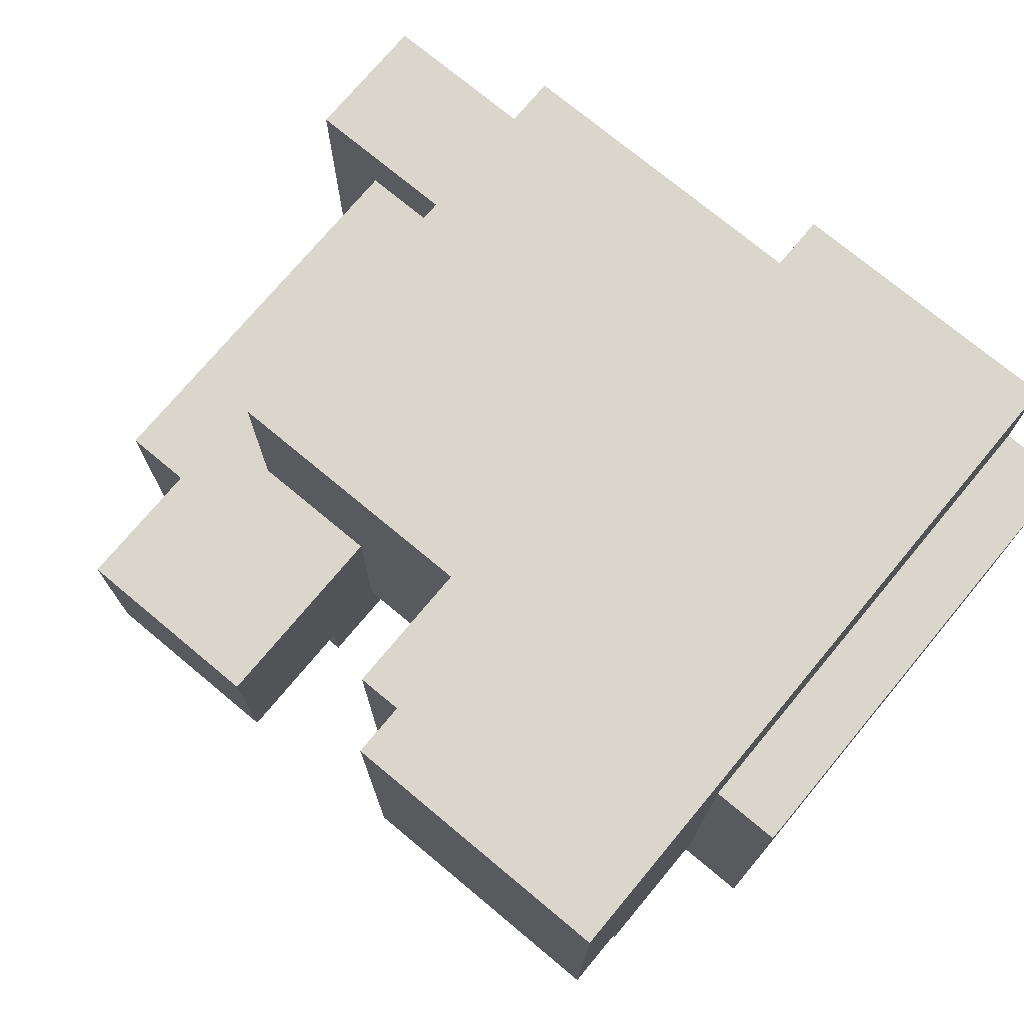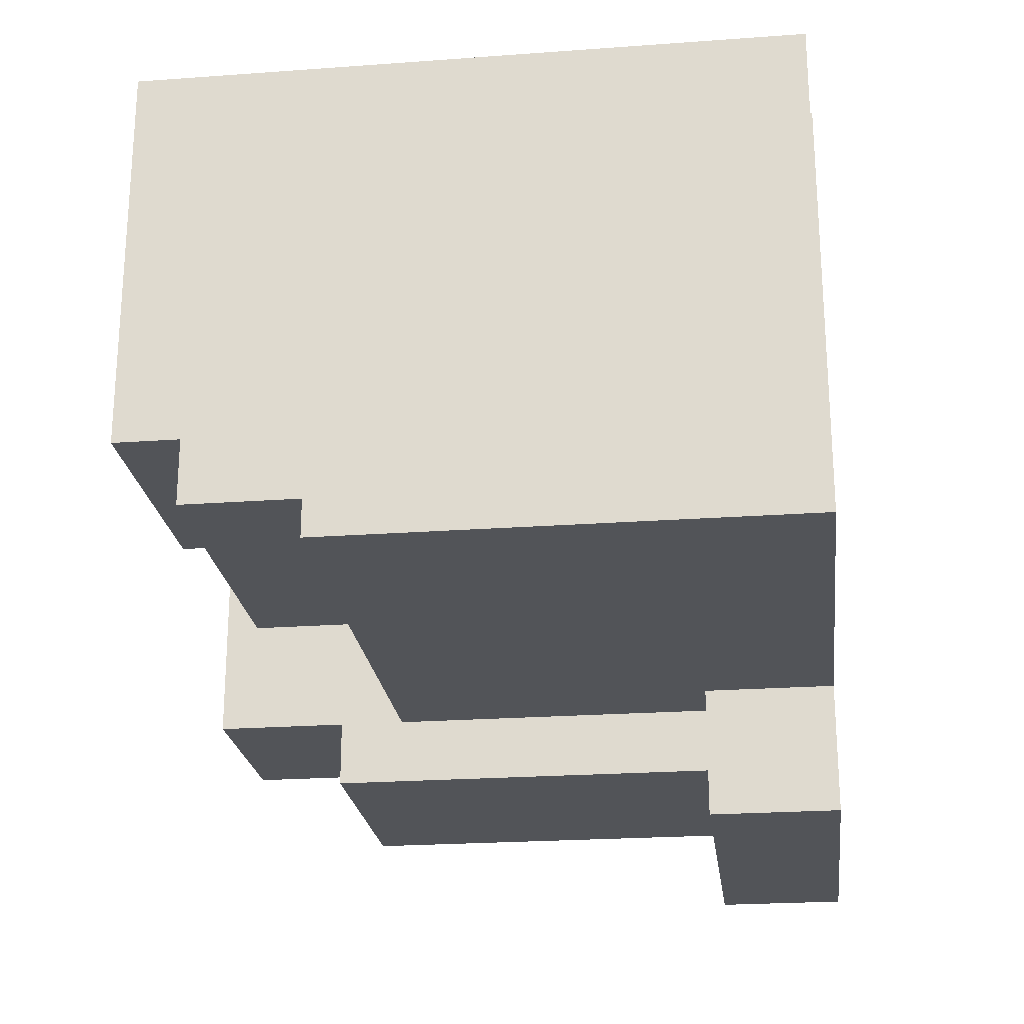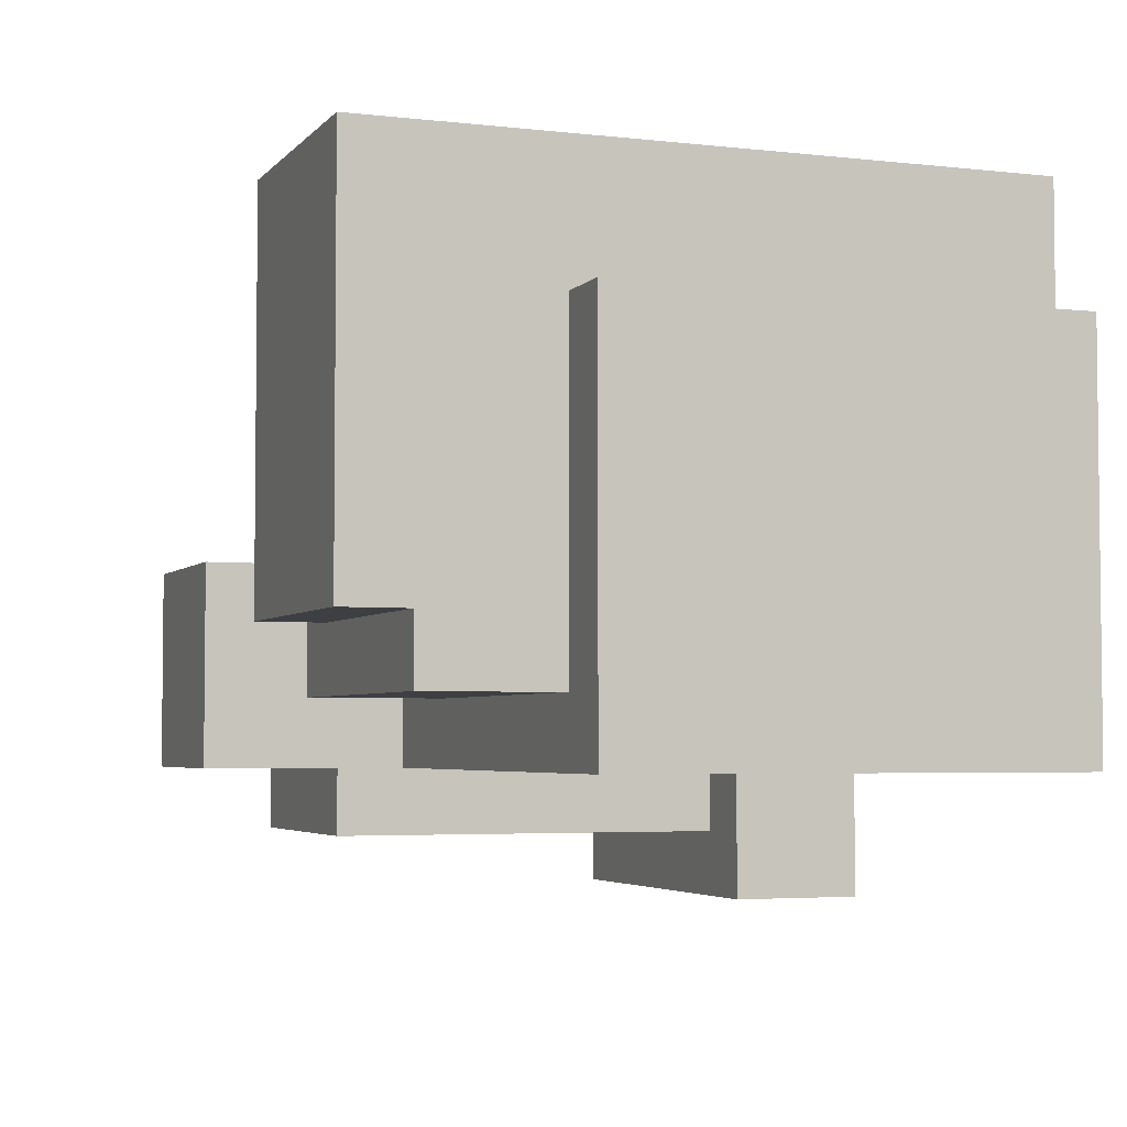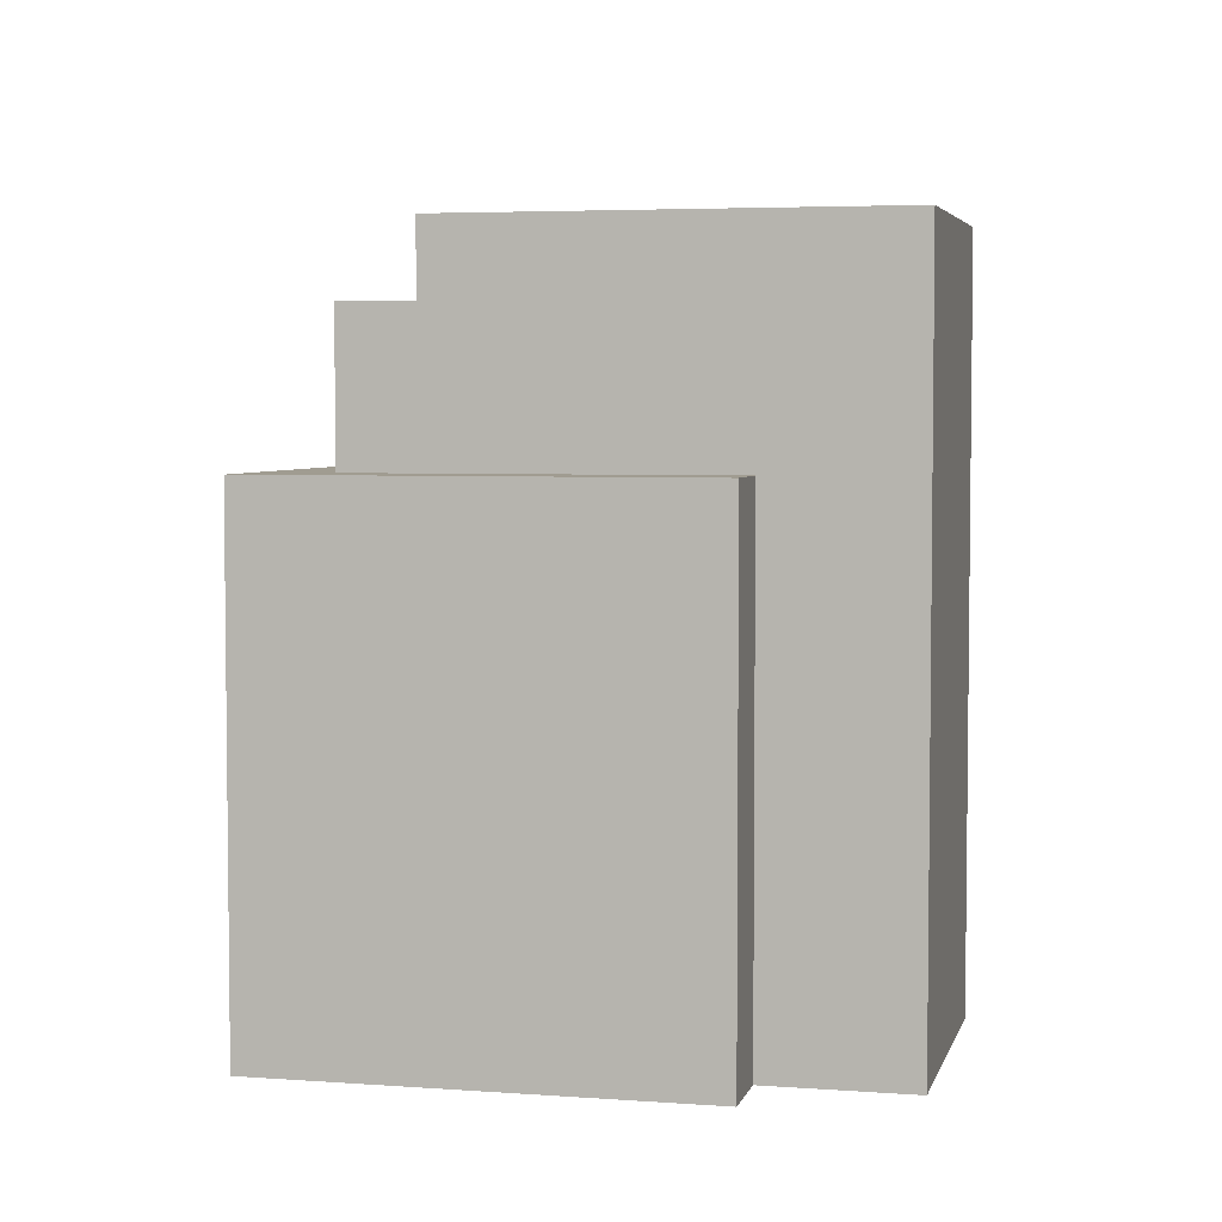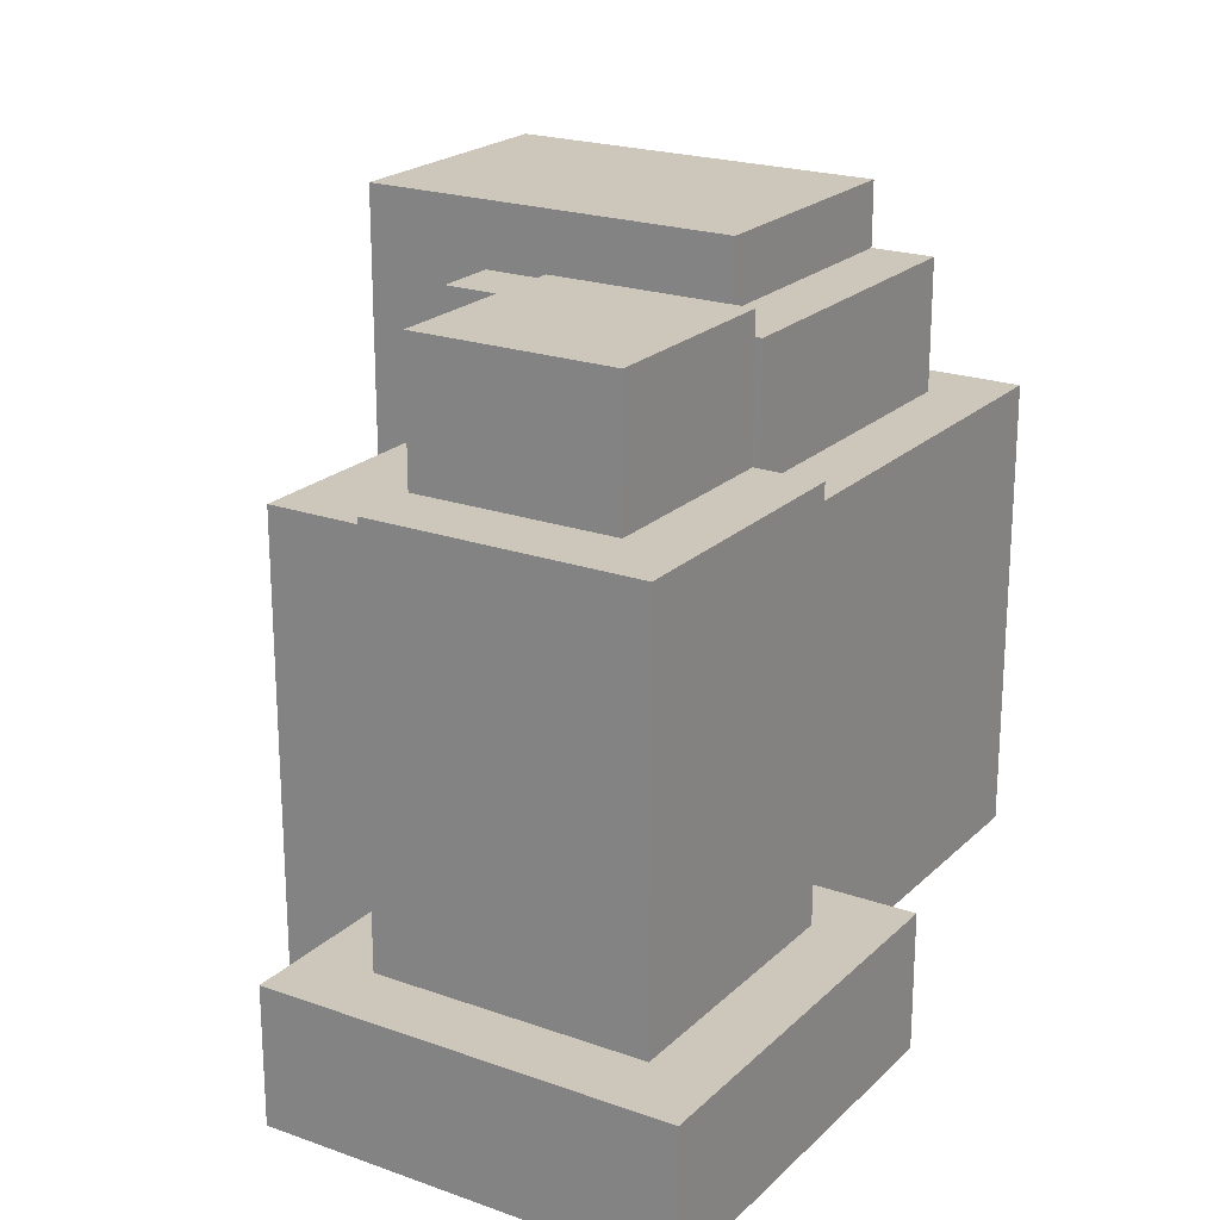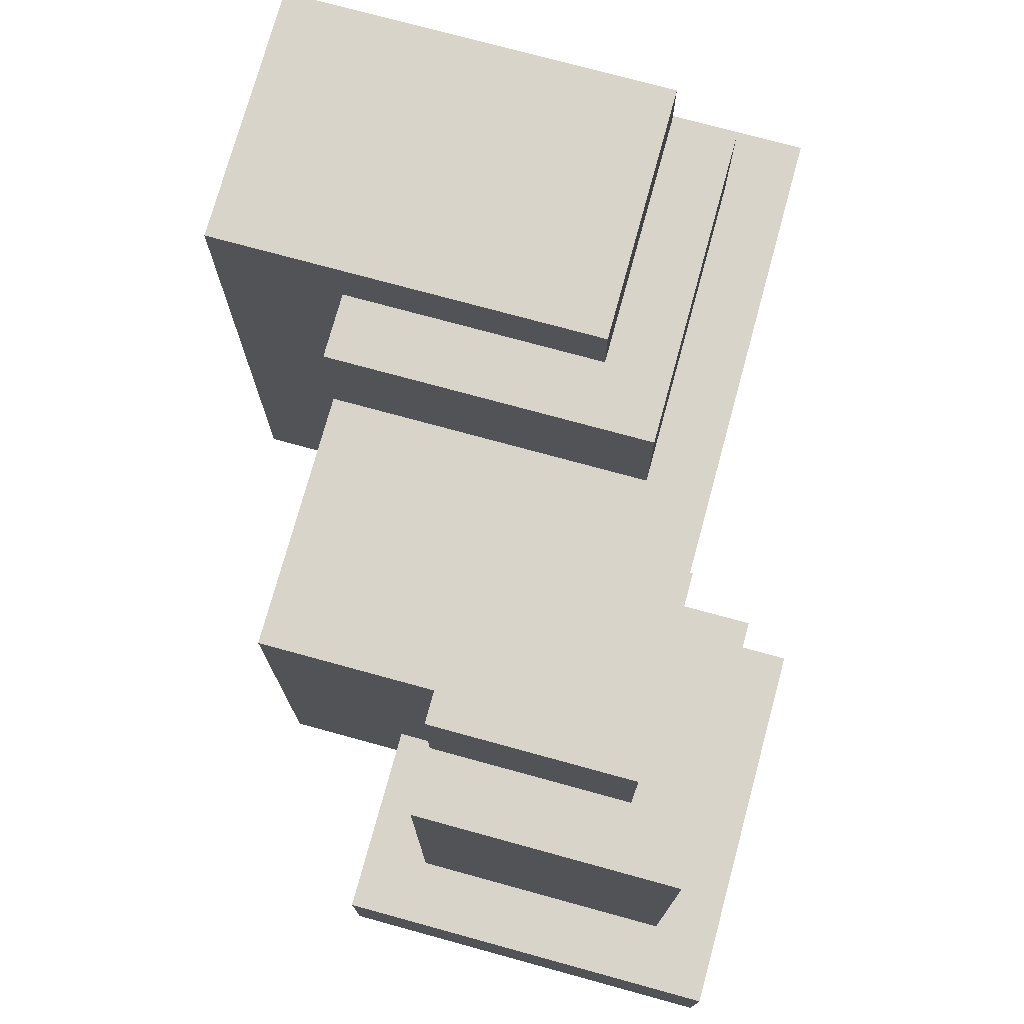
<metadata>
{"format":"obj","ext":"obj","renderer":"f3d","projection":"perspective","resolution":1024,"background":"white","views":[{"elev":73.9,"azim":-140.2,"up":"+Z"},{"elev":-23.0,"azim":-82.9,"up":"+Z"},{"elev":-4.0,"azim":-110.6,"up":"+Z"},{"elev":4.4,"azim":-76.5,"up":"+Y"},{"elev":21.5,"azim":122.2,"up":"+Y"},{"elev":74.8,"azim":105.3,"up":"+Y"}]}
</metadata>
<code>
o
v -0.8 0 0.3
v -0.8 0 -0.3
v -0.8 0.7 0.3
v -0.8 0.7 -0.3
v -0.7 0 0.5
v -0.7 0 0.3
v -0.7 0.7 0.3
v -0.7 0.7 -0.2
v -0.7 0.9 -0.1
v -0.7 0.9 -0.2
v -0.7 1 0.5
v -0.7 1 -0.1
v -0.1 0 -0.3
v -0.1 0 -0.5
v -0.1 0.2 -0.3
v -0.1 0.2 -0.5
v -2.235e-08 0.2 -0.3
v -2.235e-08 0.2 -0.4
v -2.235e-08 0.7 1.49e-08
v -2.235e-08 0.7 -0.3
v -2.235e-08 0.8 -0.3
v -2.235e-08 0.8 -0.4
v -2.235e-08 1 1.49e-08
v -2.235e-08 1 -0.3
v -0.3 0 0.5
v -0.3 0 0.3
v -0.3 0.9 0.3
v -0.3 0.9 -0.1
v -0.3 1 0.5
v -0.3 1 -0.1
v -0.2 0.7 0.3
v -0.2 0.7 -0.2
v -0.2 0.9 0.3
v -0.2 0.9 -0.2
v 0.2 0 0.3
v 0.2 0 0.1
v 0.2 0.2 0.1
v 0.2 0.2 1.49e-08
v 0.2 0.7 0.3
v 0.2 0.7 1.49e-08
v 0.3 0.8 1.49e-08
v 0.3 0.8 -0.3
v 0.3 1 1.49e-08
v 0.3 1 -0.3
v 0.4 0.2 1.49e-08
v 0.4 0.2 -0.4
v 0.4 0.8 1.49e-08
v 0.4 0.8 -0.4
v 0.5 0 0.1
v 0.5 0 -0.5
v 0.5 0.2 0.1
v 0.5 0.2 -0.5
v -0.7 0 0.5
v -0.7 1 0.5
v -0.3 0 0.5
v -0.3 1 0.5
v -0.8 0 0.3
v -0.8 0.7 0.3
v -0.7 0 0.3
v -0.7 0.7 0.3
v -0.3 0 0.3
v -0.3 0.9 0.3
v -0.2 0.7 0.3
v -0.2 0.9 0.3
v 0.2 0 0.3
v 0.2 0.7 0.3
v 0.2 0 0.1
v 0.2 0.2 0.1
v 0.5 0 0.1
v 0.5 0.2 0.1
v -2.235e-08 0.7 1.49e-08
v -2.235e-08 1 1.49e-08
v 0.2 0.2 1.49e-08
v 0.2 0.7 1.49e-08
v 0.3 0.8 1.49e-08
v 0.3 1 1.49e-08
v 0.4 0.2 1.49e-08
v 0.4 0.8 1.49e-08
v -0.7 0.9 -0.1
v -0.7 1 -0.1
v -0.3 0.9 -0.1
v -0.3 1 -0.1
v -0.7 0.7 -0.2
v -0.7 0.9 -0.2
v -0.2 0.7 -0.2
v -0.2 0.9 -0.2
v -0.8 0 -0.3
v -0.8 0.7 -0.3
v -0.1 0 -0.3
v -0.1 0.2 -0.3
v -2.235e-08 0.2 -0.3
v -2.235e-08 0.7 -0.3
v -2.235e-08 0.8 -0.3
v -2.235e-08 1 -0.3
v 0.3 0.8 -0.3
v 0.3 1 -0.3
v -2.235e-08 0.2 -0.4
v -2.235e-08 0.8 -0.4
v 0.4 0.2 -0.4
v 0.4 0.8 -0.4
v -0.1 0 -0.5
v -0.1 0.2 -0.5
v 0.5 0 -0.5
v 0.5 0.2 -0.5
v -0.7 0 0.5
v -0.3 0 0.5
v -0.8 0 0.3
v -0.7 0 0.3
v -0.3 0 0.3
v 0.2 0 0.3
v 0.2 0 0.1
v 0.5 0 0.1
v -0.8 0 -0.3
v -0.1 0 -0.3
v -0.1 0 -0.5
v 0.5 0 -0.5
v 0.2 0.2 0.1
v 0.5 0.2 0.1
v 0.2 0.2 1.49e-08
v 0.4 0.2 1.49e-08
v -0.1 0.2 -0.3
v -2.235e-08 0.2 -0.3
v -2.235e-08 0.2 -0.4
v 0.4 0.2 -0.4
v -0.1 0.2 -0.5
v 0.5 0.2 -0.5
v -0.8 0.7 0.3
v -0.7 0.7 0.3
v -0.2 0.7 0.3
v 0.2 0.7 0.3
v -2.235e-08 0.7 1.49e-08
v 0.2 0.7 1.49e-08
v -0.7 0.7 -0.2
v -0.2 0.7 -0.2
v -0.8 0.7 -0.3
v -2.235e-08 0.7 -0.3
v 0.3 0.8 1.49e-08
v 0.4 0.8 1.49e-08
v -2.235e-08 0.8 -0.3
v 0.3 0.8 -0.3
v -2.235e-08 0.8 -0.4
v 0.4 0.8 -0.4
v -0.3 0.9 0.3
v -0.2 0.9 0.3
v -0.7 0.9 -0.1
v -0.3 0.9 -0.1
v -0.7 0.9 -0.2
v -0.2 0.9 -0.2
v -0.7 1 0.5
v -0.3 1 0.5
v -2.235e-08 1 1.49e-08
v 0.3 1 1.49e-08
v -0.7 1 -0.1
v -0.3 1 -0.1
v -2.235e-08 1 -0.3
v 0.3 1 -0.3
f 3 2 1
f 4 2 3
f 7 6 5
f 9 8 7
f 10 8 9
f 11 7 5
f 11 9 7
f 12 9 11
f 15 14 13
f 16 14 15
f 20 18 17
f 21 18 20
f 21 20 19
f 22 18 21
f 23 21 19
f 24 21 23
f 25 26 27
f 25 27 29
f 27 28 29
f 29 28 30
f 31 32 33
f 33 32 34
f 35 36 37
f 35 37 39
f 37 38 39
f 39 38 40
f 41 42 43
f 43 42 44
f 45 46 47
f 47 46 48
f 49 50 51
f 51 50 52
f 55 54 53
f 56 54 55
f 59 58 57
f 60 58 59
f 63 62 61
f 64 62 63
f 65 63 61
f 66 63 65
f 69 68 67
f 70 68 69
f 74 72 71
f 75 72 74
f 75 74 73
f 76 72 75
f 77 75 73
f 78 75 77
f 79 80 81
f 81 80 82
f 83 84 85
f 85 84 86
f 87 88 89
f 89 88 90
f 90 88 91
f 91 88 92
f 93 94 95
f 95 94 96
f 97 98 99
f 99 98 100
f 101 102 103
f 103 102 104
f 108 106 105
f 109 106 108
f 111 108 107
f 111 110 109
f 111 109 108
f 113 111 107
f 113 112 111
f 114 112 113
f 115 112 114
f 116 112 115
f 117 118 119
f 119 118 120
f 121 122 123
f 120 118 124
f 121 123 125
f 123 124 125
f 124 118 126
f 125 124 126
f 129 130 131
f 131 130 132
f 127 128 133
f 129 131 134
f 127 133 135
f 133 134 135
f 134 131 136
f 135 134 136
f 137 138 140
f 139 140 141
f 140 138 142
f 141 140 142
f 143 144 146
f 145 146 147
f 146 144 148
f 147 146 148
f 149 150 153
f 153 150 154
f 151 152 155
f 155 152 156

</code>
